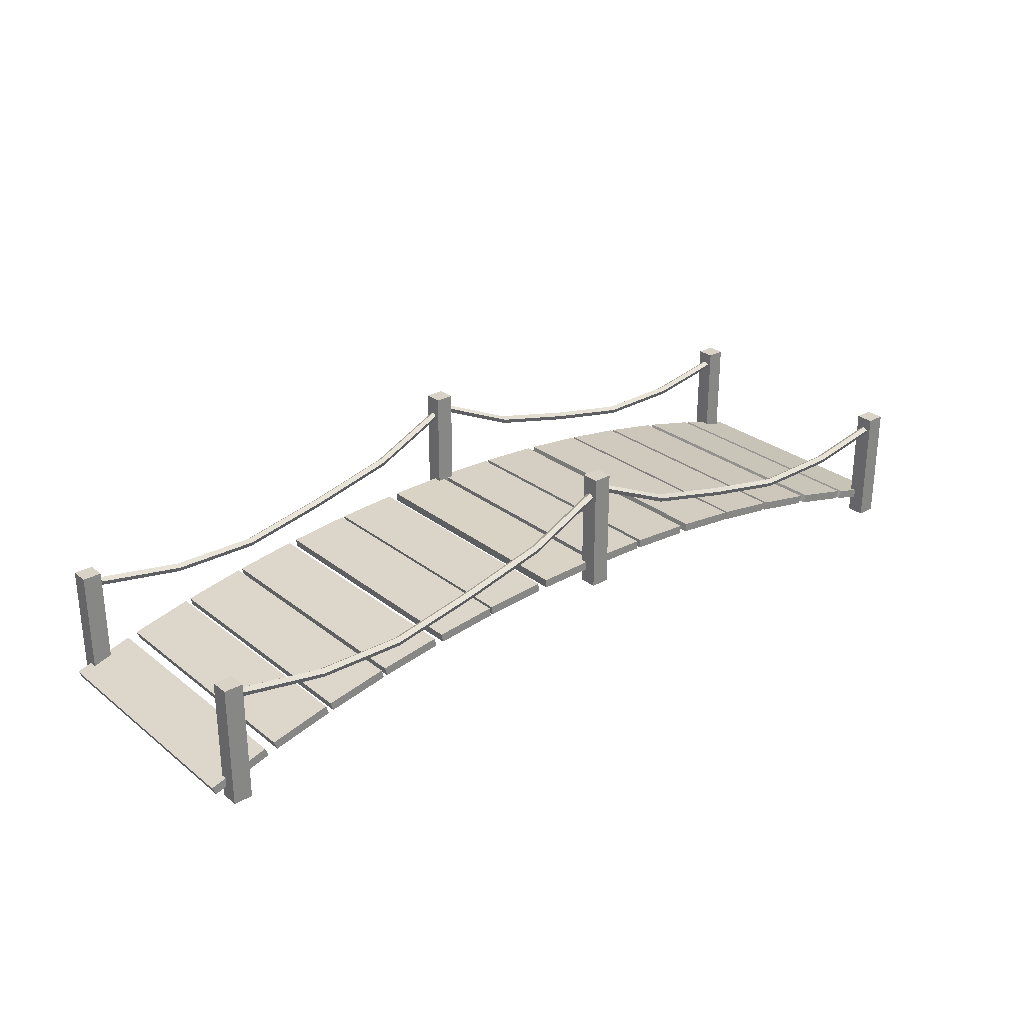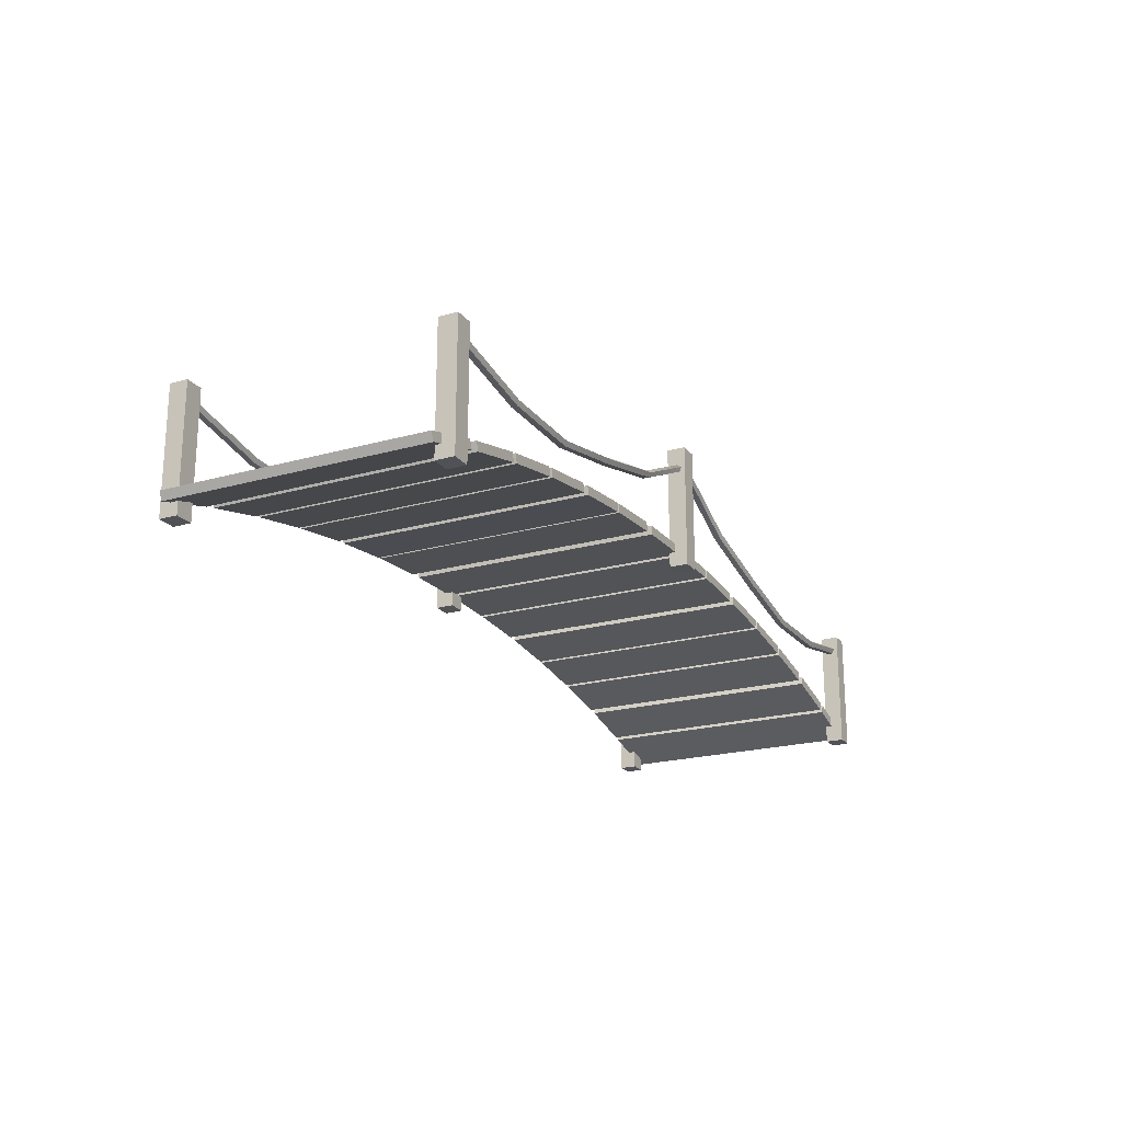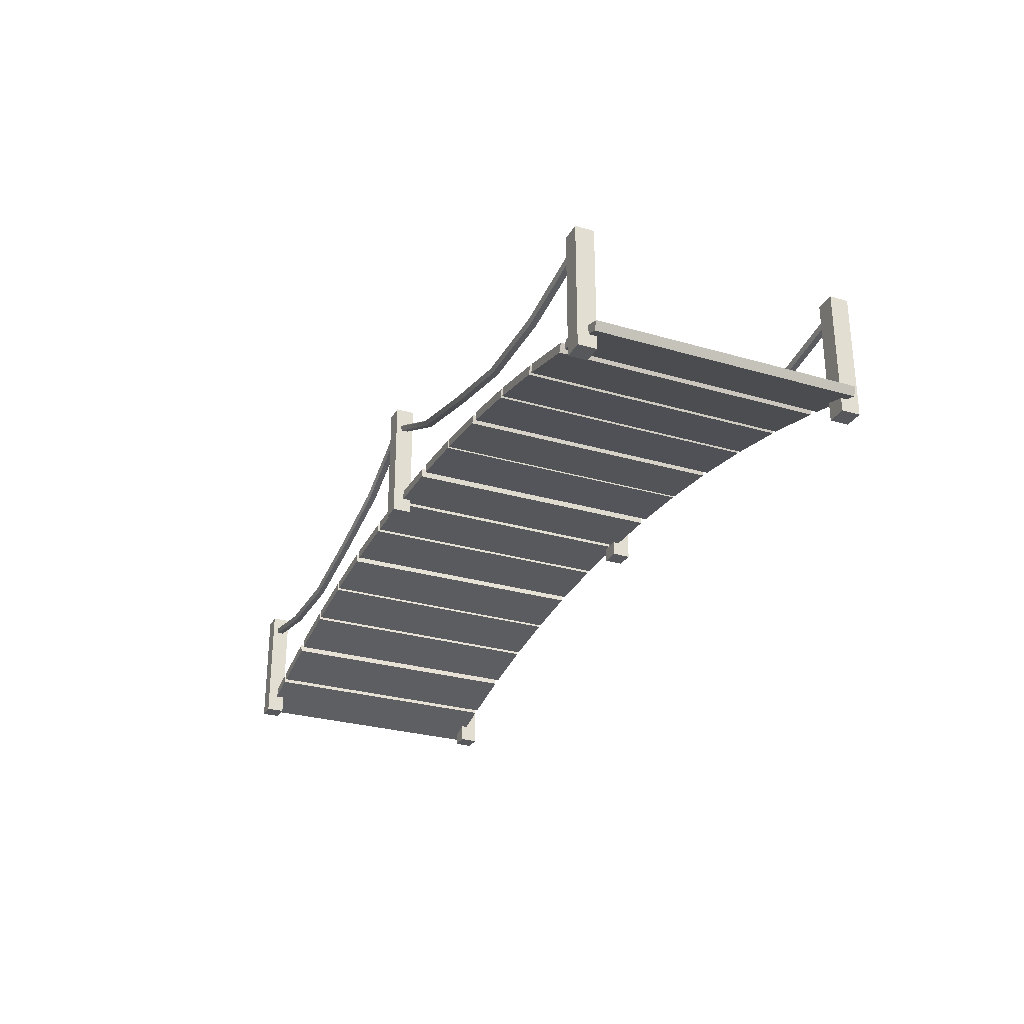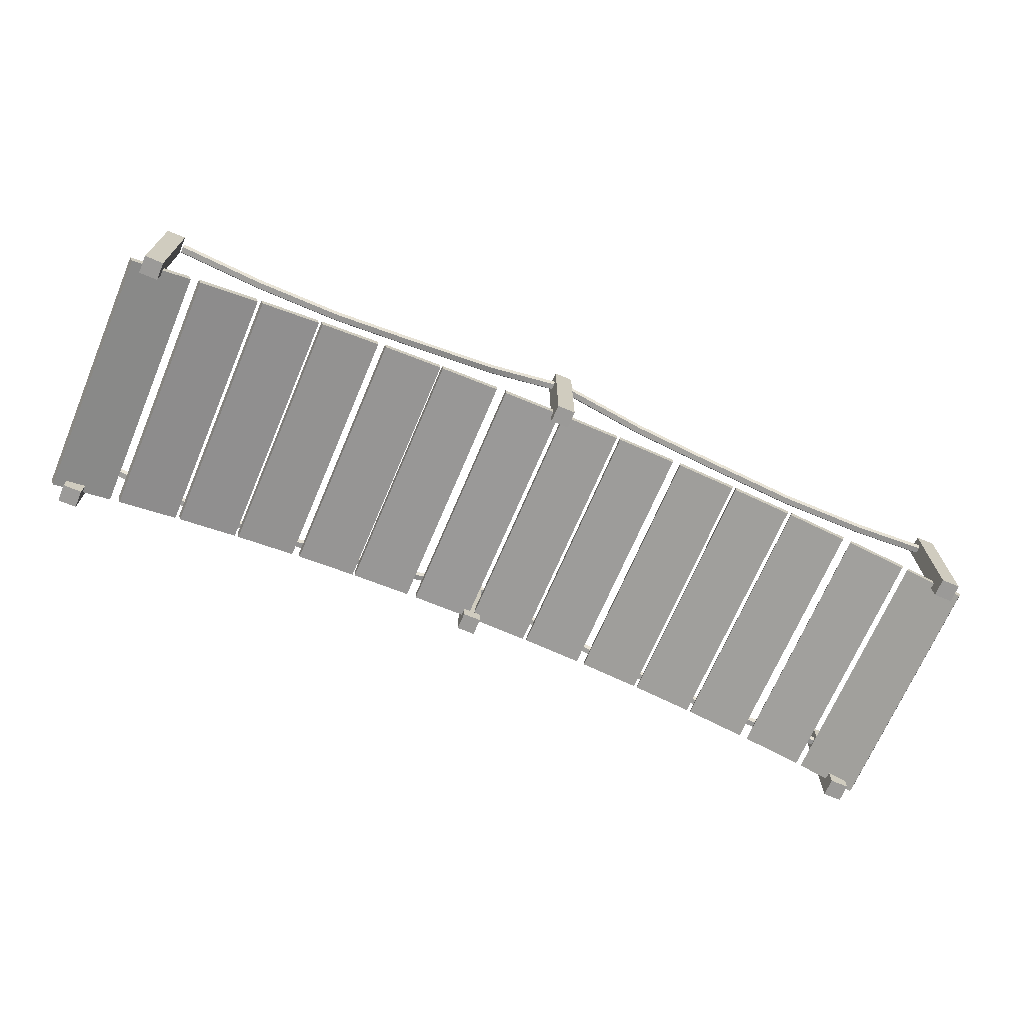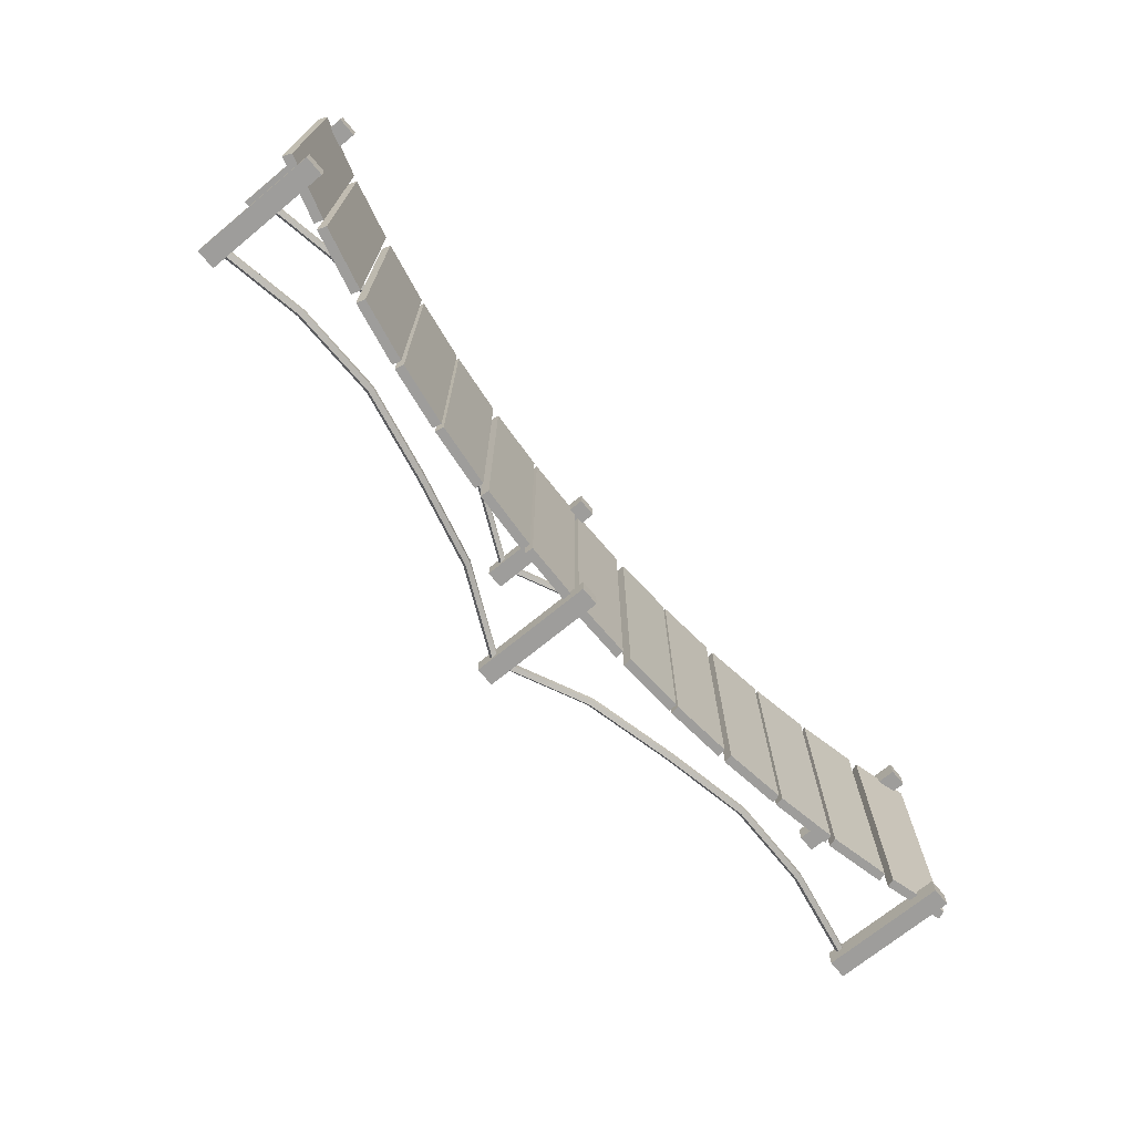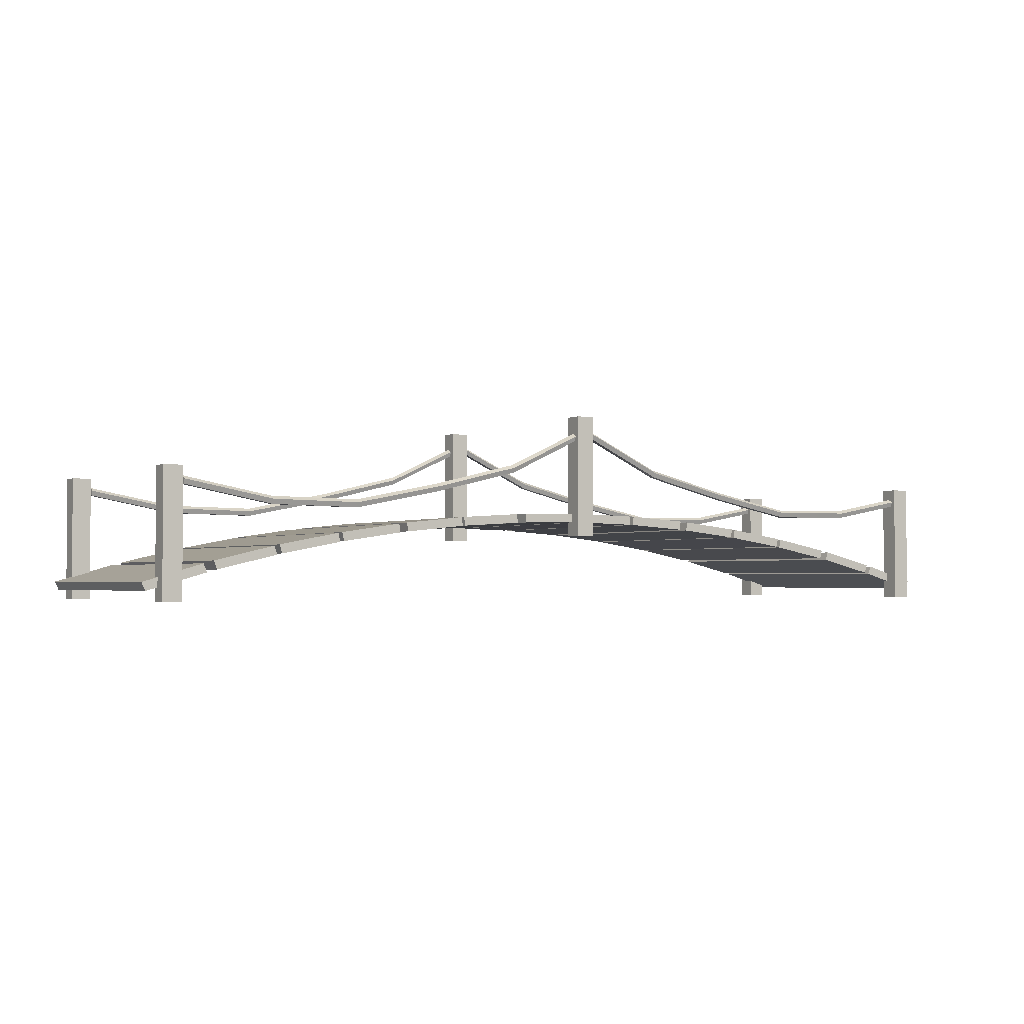
<metadata>
{"format":"obj","ext":"obj","renderer":"f3d","projection":"perspective","resolution":1024,"background":"white","views":[{"elev":27.8,"azim":139.8,"up":"+Y"},{"elev":-21.0,"azim":116.9,"up":"+Y"},{"elev":-28.3,"azim":66.2,"up":"+Y"},{"elev":-69.4,"azim":157.0,"up":"+Y"},{"elev":-70.6,"azim":-50.5,"up":"+Z"},{"elev":-2.2,"azim":148.4,"up":"+Y"}]}
</metadata>
<code>
g default
v 38.1 10.75 36.24
v 55.32 8.941 36.24
v 38.4 13.18 36.24
v 55.76 11.36 36.24
v 38.4 13.18 -35.71
v 55.76 11.36 -35.71
v 38.1 10.75 -35.71
v 55.32 8.941 -35.71
v 57.7 8.638 36.24
v 74.78 6.075 36.24
v 58.15 11.06 36.24
v 75.37 8.473 36.24
v 58.15 11.06 -35.71
v 75.37 8.473 -35.71
v 57.7 8.638 -35.71
v 74.78 6.075 -35.71
v 75.92 5.879 36.24
v 92.82 2.614 36.24
v 76.52 8.276 36.24
v 93.55 4.985 36.24
v 76.52 8.276 -35.71
v 93.55 4.985 -35.71
v 75.92 5.879 -35.71
v 92.82 2.614 -35.71
v 94.27 2.301 36.24
v 111 -1.671 36.24
v 95.02 4.669 36.24
v 111.8 0.6666 36.24
v 95.02 4.669 -35.71
v 111.8 0.6666 -35.71
v 94.27 2.301 -35.71
v 111 -1.671 -35.71
v 113.7 -2.404 36.24
v 130.1 -7.124 36.24
v 114.6 -0.07248 36.24
v 131.2 -4.829 36.24
v 114.6 -0.07248 -35.71
v 131.2 -4.829 -35.71
v 113.7 -2.404 -35.71
v 130.1 -7.124 -35.71
v -57.13 8.712 36.24
v -39.92 10.59 36.24
v -57.58 11.13 36.24
v -40.24 13.02 36.24
v -57.58 11.13 -35.71
v -40.24 13.02 -35.71
v -57.13 8.712 -35.71
v -39.92 10.59 -35.71
v -37.53 10.8 36.24
v -20.23 11.92 36.24
v -37.83 13.23 36.24
v -20.39 14.36 36.24
v -37.83 13.23 -35.71
v -20.39 14.36 -35.71
v -37.53 10.8 -35.71
v -20.23 11.92 -35.71
v -19.07 11.97 36.24
v -1.719 12.37 36.24
v -19.22 14.41 36.24
v -1.733 14.82 36.24
v -19.22 14.41 -35.71
v -1.733 14.82 -35.71
v -19.07 11.97 -35.71
v -1.719 12.37 -35.71
v -0.2191 12.37 36.24
v 17.13 12.04 36.24
v -0.2208 14.82 36.24
v 17.27 14.49 36.24
v -0.2208 14.82 -35.71
v 17.27 14.49 -35.71
v -0.2191 12.37 -35.71
v 17.13 12.04 -35.71
v 20.05 11.92 36.24
v 37.36 10.81 36.24
v 20.21 14.37 36.24
v 37.65 13.25 36.24
v 20.21 14.37 -35.71
v 37.65 13.25 -35.71
v 20.05 11.92 -35.71
v 37.36 10.81 -35.71
v -75.19 6.004 36.24
v -58.12 8.583 36.24
v -75.79 8.401 36.24
v -58.58 11 36.24
v -75.79 8.401 -35.71
v -58.58 11 -35.71
v -75.19 6.004 -35.71
v -58.12 8.583 -35.71
v -93.23 2.526 36.24
v -76.33 5.807 36.24
v -93.97 4.896 36.24
v -76.93 8.203 36.24
v -93.97 4.896 -35.71
v -76.93 8.203 -35.71
v -93.23 2.526 -35.71
v -76.33 5.807 -35.71
v -112.2 -2.001 36.24
v -95.56 2.02 36.24
v -113.1 0.3333 36.24
v -96.31 4.386 36.24
v -113.1 0.3333 -35.71
v -96.31 4.386 -35.71
v -112.2 -2.001 -35.71
v -95.56 2.02 -35.71
v 121.7 -9.833 -34.06
v 127 -9.833 -34.06
v 121.7 24.78 -34.06
v 127 24.78 -34.06
v 121.7 24.78 -39.15
v 127 24.78 -39.15
v 121.7 -9.833 -39.15
v 127 -9.833 -39.15
v 121.7 -9.833 39.15
v 127 -9.833 39.15
v 121.7 24.78 39.15
v 127 24.78 39.15
v 121.7 24.78 34.06
v 127 24.78 34.06
v 121.7 -9.833 34.06
v 127 -9.833 34.06
v -127.4 -9.833 39.15
v -122.1 -9.833 39.15
v -127.4 24.78 39.15
v -122.1 24.78 39.15
v -127.4 24.78 34.06
v -122.1 24.78 34.06
v -127.4 -9.833 34.06
v -122.1 -9.833 34.06
v -127.4 -9.833 -34.06
v -122.1 -9.833 -34.06
v -127.4 24.78 -34.06
v -122.1 24.78 -34.06
v -127.4 24.78 -39.15
v -122.1 24.78 -39.15
v -127.4 -9.833 -39.15
v -122.1 -9.833 -39.15
v -3.599 8.31 39.15
v 1.683 8.31 39.15
v -3.599 42.92 39.15
v 1.683 42.92 39.15
v -3.599 42.92 34.06
v 1.683 42.92 34.06
v -3.599 8.31 34.06
v 1.683 8.31 34.06
v -3.599 8.31 -34.06
v 1.683 8.31 -34.06
v -3.599 42.92 -34.06
v 1.683 42.92 -34.06
v -3.599 42.92 -39.15
v 1.683 42.92 -39.15
v -3.599 8.31 -39.15
v 1.683 8.31 -39.15
v -130.1 -7.124 36.24
v -113.7 -2.404 36.24
v -131.2 -4.829 36.24
v -114.6 -0.07248 36.24
v -131.2 -4.829 -35.71
v -114.6 -0.07248 -35.71
v -130.1 -7.124 -35.71
v -113.7 -2.404 -35.71
v -125.2 21.42 37.87
v -125.2 20.08 37.37
v -125.2 20.08 35.74
v -125.2 21.42 35.24
v -125.2 22.24 36.56
v -100.6 16.83 37.87
v -100.6 15.5 37.37
v -100.6 15.5 35.74
v -100.6 16.83 35.24
v -100.6 17.66 36.56
v -75.96 16.49 37.87
v -75.96 15.15 37.37
v -75.96 15.15 35.74
v -75.96 16.49 35.24
v -75.96 17.31 36.56
v -51.36 21.42 37.87
v -51.36 20.08 37.37
v -51.36 20.08 35.74
v -51.36 21.42 35.24
v -51.36 22.24 36.56
v -26.76 27.4 37.87
v -26.76 26.07 37.37
v -26.76 26.07 35.74
v -26.76 27.4 35.24
v -26.76 28.23 36.56
v -2.156 38.97 37.87
v -2.156 37.63 37.37
v -2.156 37.63 35.74
v -2.156 38.97 35.24
v -2.156 39.79 36.56
v 22.45 27.4 37.87
v 22.45 26.07 37.37
v 22.45 26.07 35.74
v 22.45 27.4 35.24
v 22.45 28.23 36.56
v 47.05 21.42 37.87
v 47.05 20.08 37.37
v 47.05 20.08 35.74
v 47.05 21.42 35.24
v 47.05 22.24 36.56
v 71.65 16.49 37.87
v 71.65 15.15 37.37
v 71.65 15.15 35.74
v 71.65 16.49 35.24
v 71.65 17.31 36.56
v 96.25 16.83 37.87
v 96.25 15.5 37.37
v 96.25 15.5 35.74
v 96.25 16.83 35.24
v 96.25 17.66 36.56
v 120.9 21.42 37.87
v 120.9 20.08 37.37
v 120.9 20.08 35.74
v 120.9 21.42 35.24
v 120.9 22.24 36.56
v -125.2 21.05 36.56
v 120.9 21.05 36.56
v -125.2 21.42 -35.39
v -125.2 20.08 -35.9
v -125.2 20.08 -37.52
v -125.2 21.42 -38.03
v -125.2 22.24 -36.71
v -100.6 16.83 -35.39
v -100.6 15.5 -35.9
v -100.6 15.5 -37.52
v -100.6 16.83 -38.03
v -100.6 17.66 -36.71
v -75.96 16.49 -35.39
v -75.96 15.15 -35.9
v -75.96 15.15 -37.52
v -75.96 16.49 -38.03
v -75.96 17.31 -36.71
v -51.36 21.42 -35.39
v -51.36 20.08 -35.9
v -51.36 20.08 -37.52
v -51.36 21.42 -38.03
v -51.36 22.24 -36.71
v -26.76 27.4 -35.39
v -26.76 26.07 -35.9
v -26.76 26.07 -37.52
v -26.76 27.4 -38.03
v -26.76 28.23 -36.71
v -2.156 38.97 -35.39
v -2.156 37.63 -35.9
v -2.156 37.63 -37.52
v -2.156 38.97 -38.03
v -2.156 39.79 -36.71
v 22.45 27.4 -35.39
v 22.45 26.07 -35.9
v 22.45 26.07 -37.52
v 22.45 27.4 -38.03
v 22.45 28.23 -36.71
v 47.05 21.42 -35.39
v 47.05 20.08 -35.9
v 47.05 20.08 -37.52
v 47.05 21.42 -38.03
v 47.05 22.24 -36.71
v 71.65 16.49 -35.39
v 71.65 15.15 -35.9
v 71.65 15.15 -37.52
v 71.65 16.49 -38.03
v 71.65 17.31 -36.71
v 96.25 16.83 -35.39
v 96.25 15.5 -35.9
v 96.25 15.5 -37.52
v 96.25 16.83 -38.03
v 96.25 17.66 -36.71
v 120.9 21.42 -35.39
v 120.9 20.08 -35.9
v 120.9 20.08 -37.52
v 120.9 21.42 -38.03
v 120.9 22.24 -36.71
v -125.2 21.05 -36.71
v 120.9 21.05 -36.71
g Bridge_Low
f 1 2 4 3
f 3 4 6 5
f 5 6 8 7
f 7 8 2 1
f 2 8 6 4
f 7 1 3 5
f 9 10 12 11
f 11 12 14 13
f 13 14 16 15
f 15 16 10 9
f 10 16 14 12
f 15 9 11 13
f 17 18 20 19
f 19 20 22 21
f 21 22 24 23
f 23 24 18 17
f 18 24 22 20
f 23 17 19 21
f 25 26 28 27
f 27 28 30 29
f 29 30 32 31
f 31 32 26 25
f 26 32 30 28
f 31 25 27 29
f 33 34 36 35
f 35 36 38 37
f 37 38 40 39
f 39 40 34 33
f 34 40 38 36
f 39 33 35 37
f 41 42 44 43
f 43 44 46 45
f 45 46 48 47
f 47 48 42 41
f 42 48 46 44
f 47 41 43 45
f 49 50 52 51
f 51 52 54 53
f 53 54 56 55
f 55 56 50 49
f 50 56 54 52
f 55 49 51 53
f 57 58 60 59
f 59 60 62 61
f 61 62 64 63
f 63 64 58 57
f 58 64 62 60
f 63 57 59 61
f 65 66 68 67
f 67 68 70 69
f 69 70 72 71
f 71 72 66 65
f 66 72 70 68
f 71 65 67 69
f 73 74 76 75
f 75 76 78 77
f 77 78 80 79
f 79 80 74 73
f 74 80 78 76
f 79 73 75 77
f 81 82 84 83
f 83 84 86 85
f 85 86 88 87
f 87 88 82 81
f 82 88 86 84
f 87 81 83 85
f 89 90 92 91
f 91 92 94 93
f 93 94 96 95
f 95 96 90 89
f 90 96 94 92
f 95 89 91 93
f 97 98 100 99
f 99 100 102 101
f 101 102 104 103
f 103 104 98 97
f 98 104 102 100
f 103 97 99 101
f 105 106 108 107
f 107 108 110 109
f 109 110 112 111
f 111 112 106 105
f 106 112 110 108
f 111 105 107 109
f 113 114 116 115
f 115 116 118 117
f 117 118 120 119
f 119 120 114 113
f 114 120 118 116
f 119 113 115 117
f 121 122 124 123
f 123 124 126 125
f 125 126 128 127
f 127 128 122 121
f 122 128 126 124
f 127 121 123 125
f 129 130 132 131
f 131 132 134 133
f 133 134 136 135
f 135 136 130 129
f 130 136 134 132
f 135 129 131 133
f 137 138 140 139
f 139 140 142 141
f 141 142 144 143
f 143 144 138 137
f 138 144 142 140
f 143 137 139 141
f 145 146 148 147
f 147 148 150 149
f 149 150 152 151
f 151 152 146 145
f 146 152 150 148
f 151 145 147 149
f 153 154 156 155
f 155 156 158 157
f 157 158 160 159
f 159 160 154 153
f 154 160 158 156
f 159 153 155 157
f 161 162 167 166
f 162 163 168 167
f 163 164 169 168
f 164 165 170 169
f 165 161 166 170
f 166 167 172 171
f 167 168 173 172
f 168 169 174 173
f 169 170 175 174
f 170 166 171 175
f 171 172 177 176
f 172 173 178 177
f 173 174 179 178
f 174 175 180 179
f 175 171 176 180
f 176 177 182 181
f 177 178 183 182
f 178 179 184 183
f 179 180 185 184
f 180 176 181 185
f 181 182 187 186
f 182 183 188 187
f 183 184 189 188
f 184 185 190 189
f 185 181 186 190
f 186 187 192 191
f 187 188 193 192
f 188 189 194 193
f 189 190 195 194
f 190 186 191 195
f 191 192 197 196
f 192 193 198 197
f 193 194 199 198
f 194 195 200 199
f 195 191 196 200
f 196 197 202 201
f 197 198 203 202
f 198 199 204 203
f 199 200 205 204
f 200 196 201 205
f 201 202 207 206
f 202 203 208 207
f 203 204 209 208
f 204 205 210 209
f 205 201 206 210
f 206 207 212 211
f 207 208 213 212
f 208 209 214 213
f 209 210 215 214
f 210 206 211 215
f 162 161 216
f 163 162 216
f 164 163 216
f 165 164 216
f 161 165 216
f 211 212 217
f 212 213 217
f 213 214 217
f 214 215 217
f 215 211 217
f 218 219 224 223
f 219 220 225 224
f 220 221 226 225
f 221 222 227 226
f 222 218 223 227
f 223 224 229 228
f 224 225 230 229
f 225 226 231 230
f 226 227 232 231
f 227 223 228 232
f 228 229 234 233
f 229 230 235 234
f 230 231 236 235
f 231 232 237 236
f 232 228 233 237
f 233 234 239 238
f 234 235 240 239
f 235 236 241 240
f 236 237 242 241
f 237 233 238 242
f 238 239 244 243
f 239 240 245 244
f 240 241 246 245
f 241 242 247 246
f 242 238 243 247
f 243 244 249 248
f 244 245 250 249
f 245 246 251 250
f 246 247 252 251
f 247 243 248 252
f 248 249 254 253
f 249 250 255 254
f 250 251 256 255
f 251 252 257 256
f 252 248 253 257
f 253 254 259 258
f 254 255 260 259
f 255 256 261 260
f 256 257 262 261
f 257 253 258 262
f 258 259 264 263
f 259 260 265 264
f 260 261 266 265
f 261 262 267 266
f 262 258 263 267
f 263 264 269 268
f 264 265 270 269
f 265 266 271 270
f 266 267 272 271
f 267 263 268 272
f 219 218 273
f 220 219 273
f 221 220 273
f 222 221 273
f 218 222 273
f 268 269 274
f 269 270 274
f 270 271 274
f 271 272 274
f 272 268 274

</code>
